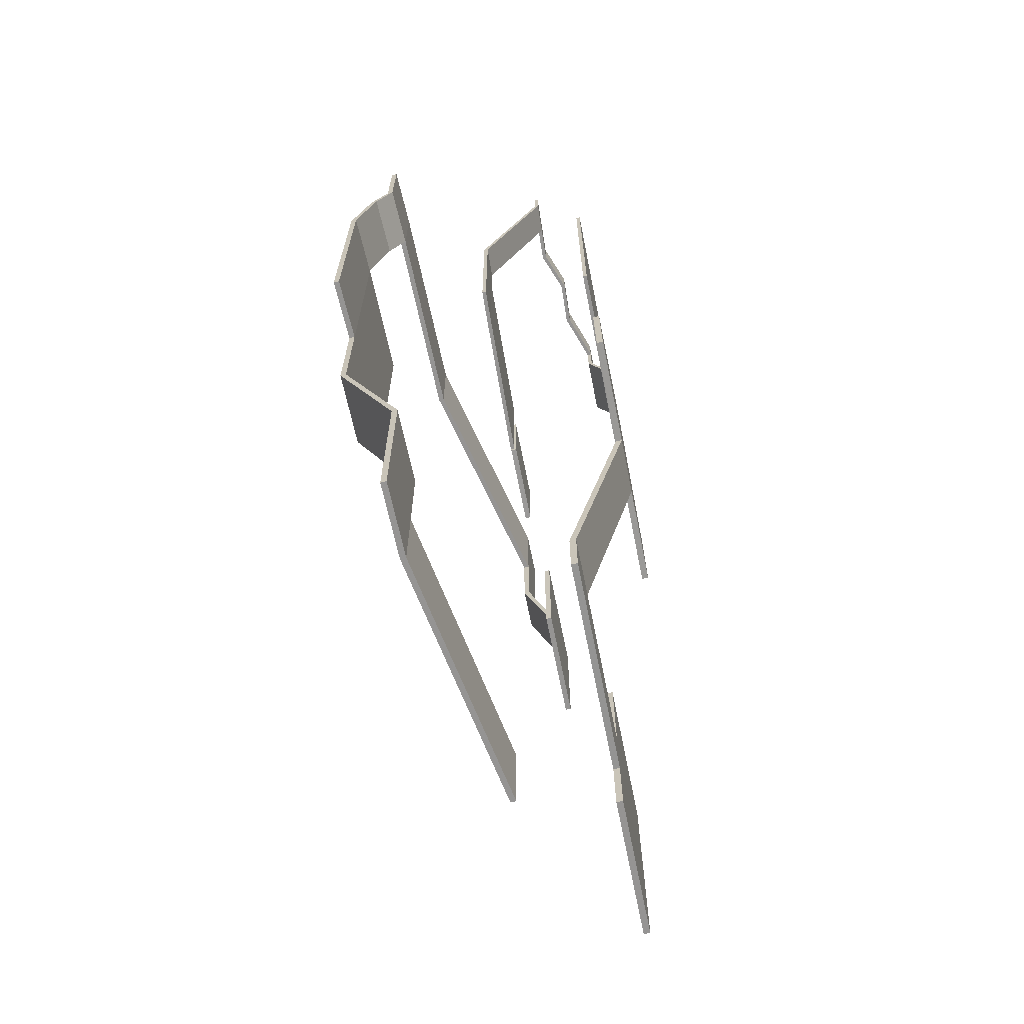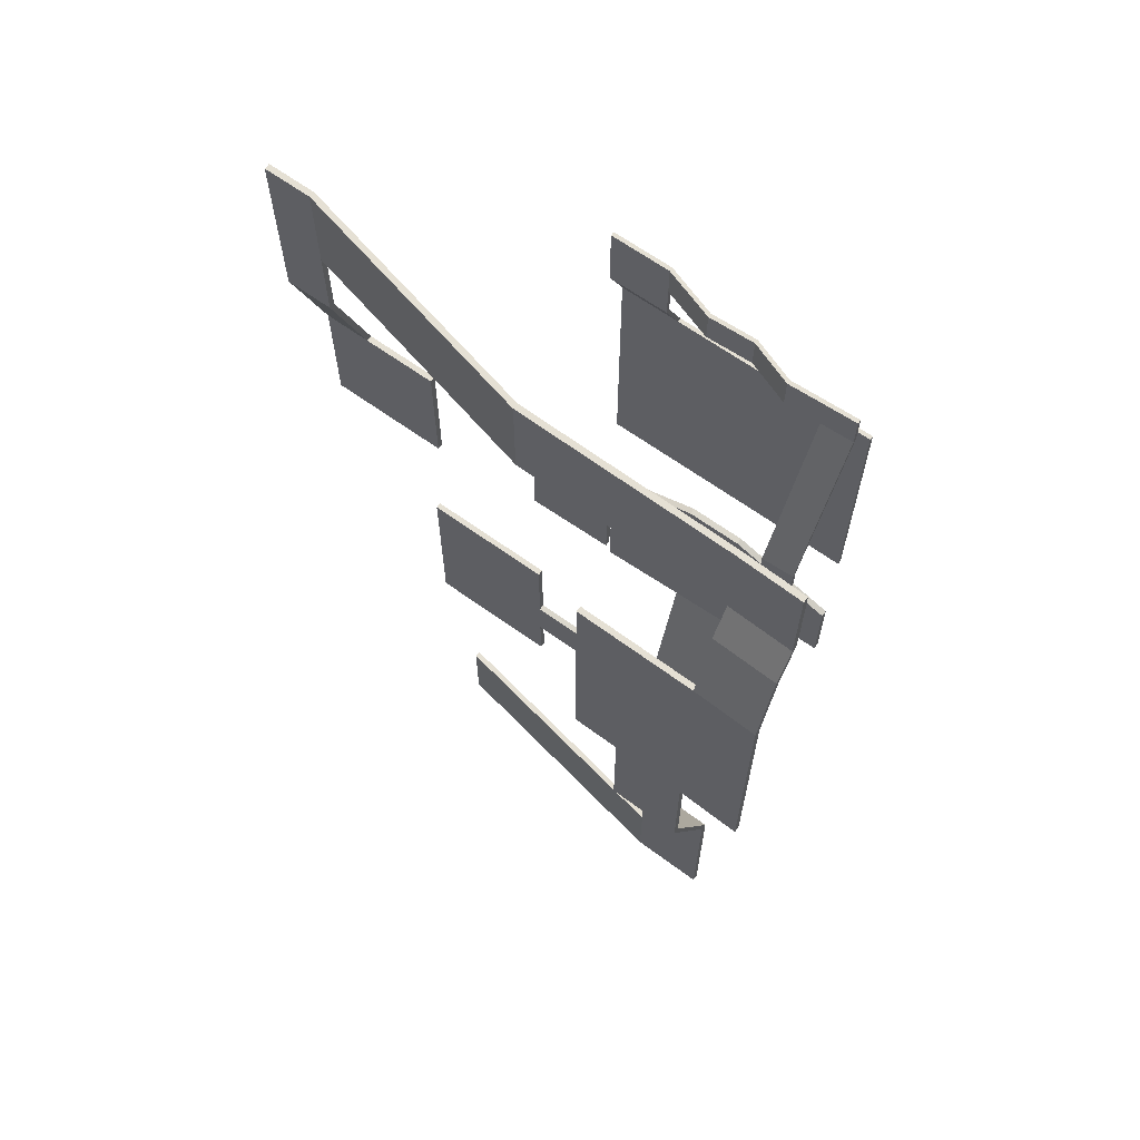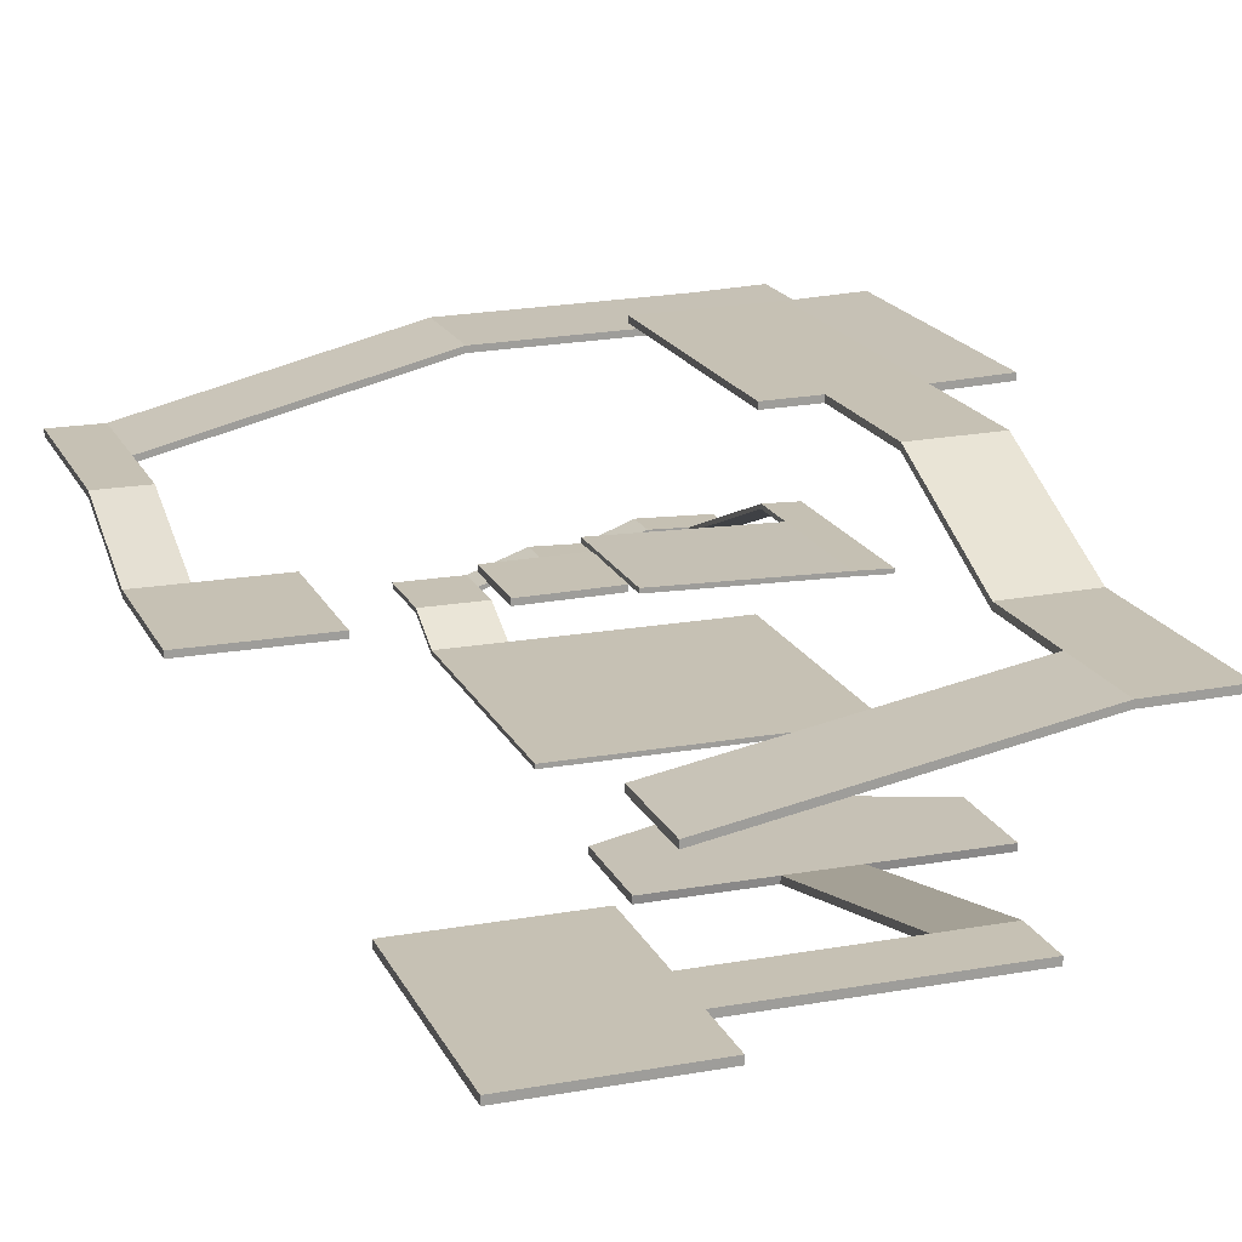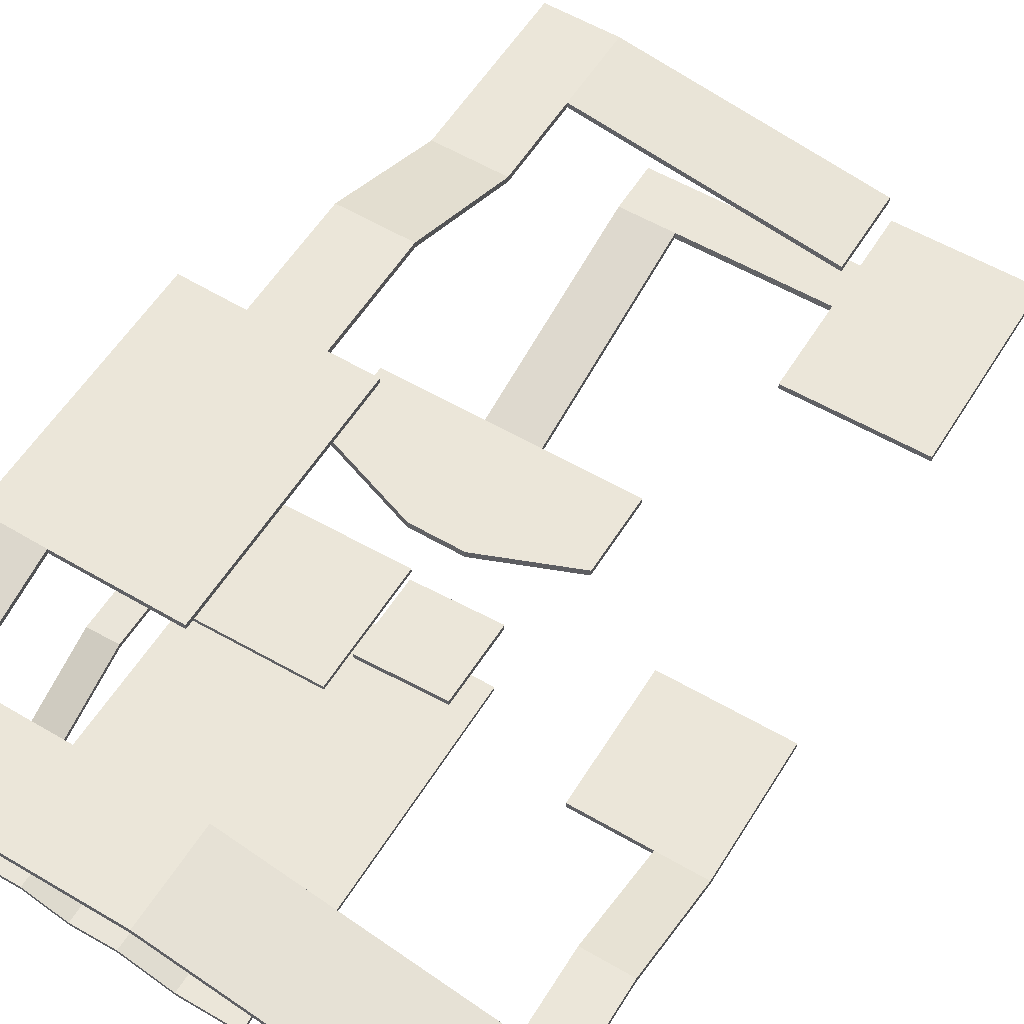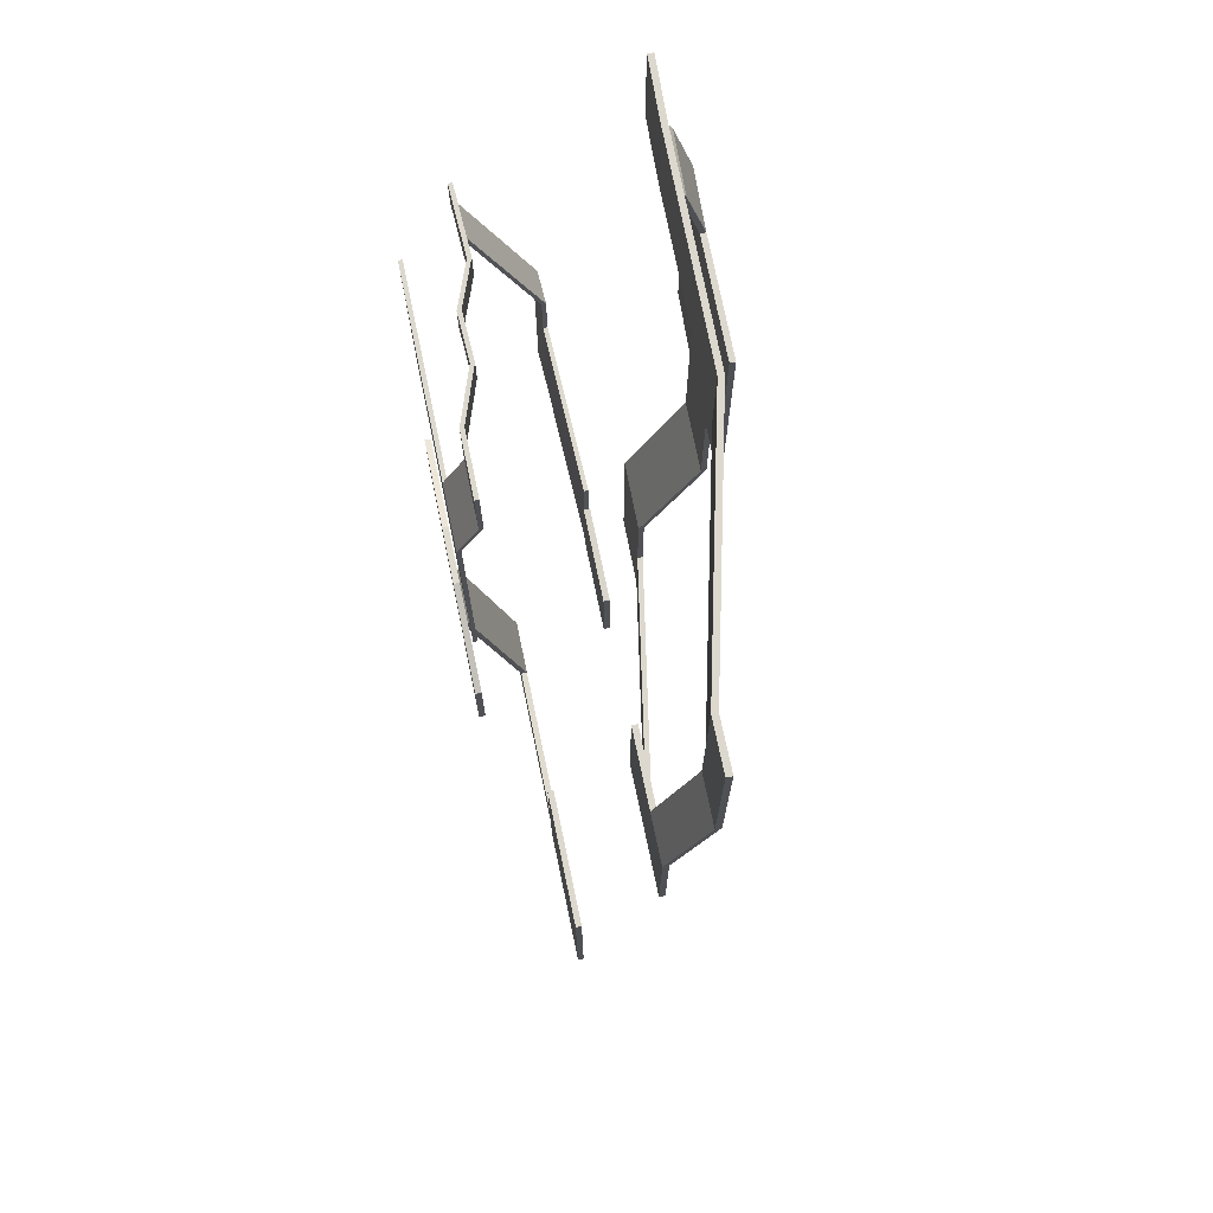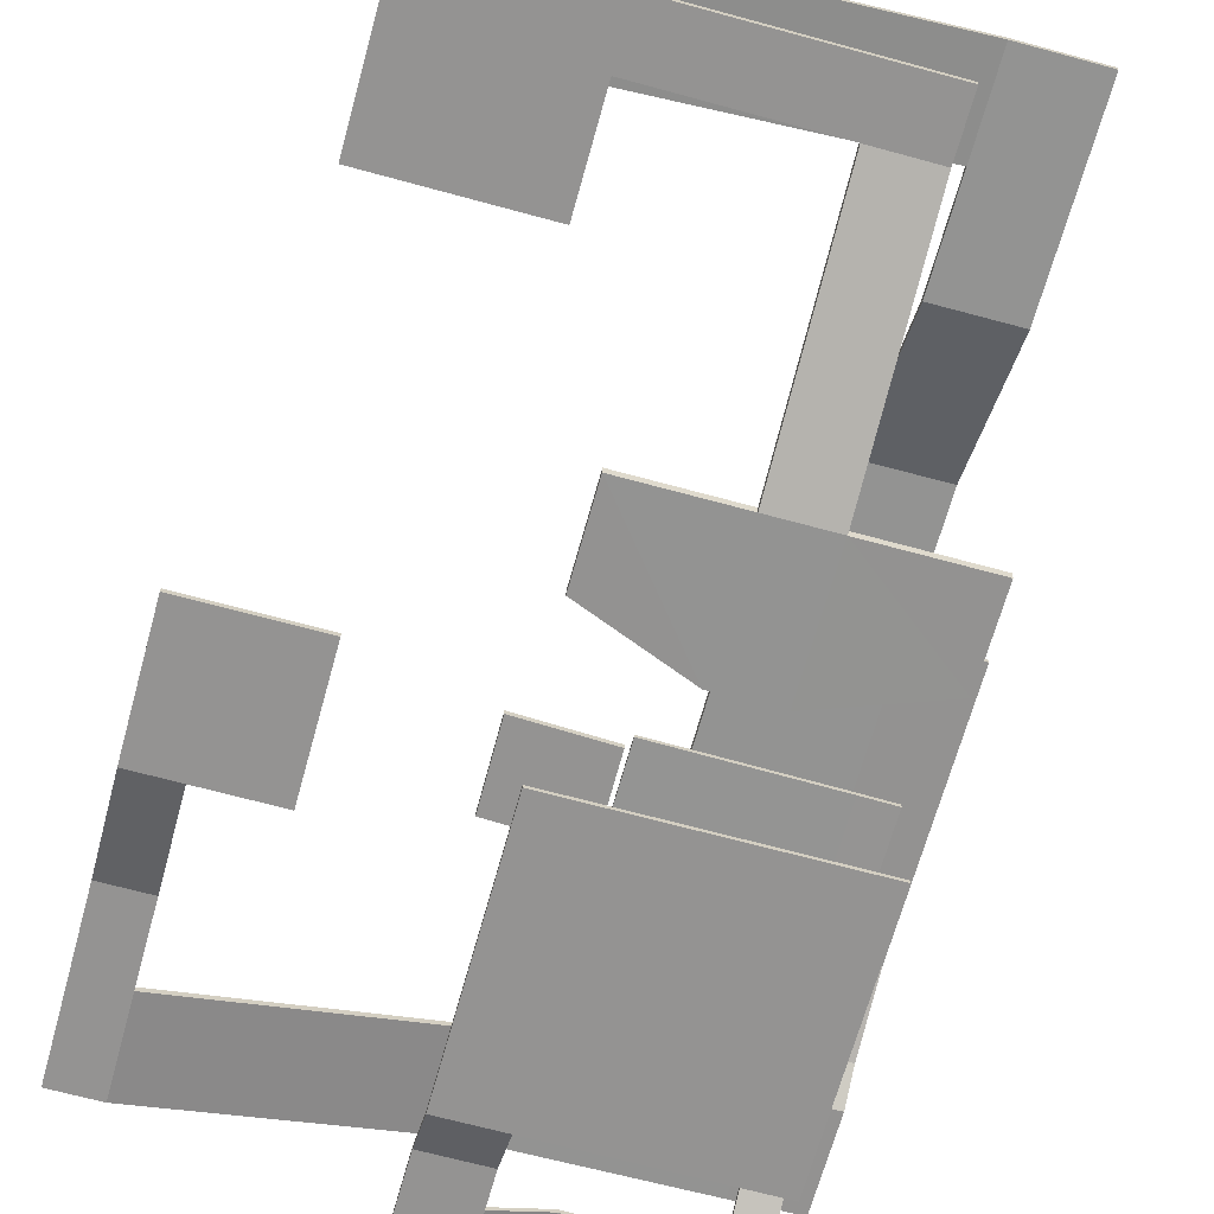
<metadata>
{"format":"obj","ext":"obj","renderer":"f3d","projection":"perspective","resolution":1024,"background":"white","views":[{"elev":-67.1,"azim":-78.7,"up":"+Z"},{"elev":65.2,"azim":-144.1,"up":"+Z"},{"elev":18.5,"azim":160.8,"up":"+Y"},{"elev":56.5,"azim":31.4,"up":"+Y"},{"elev":72.6,"azim":78.2,"up":"+Z"},{"elev":-66.8,"azim":164.6,"up":"+Y"}]}
</metadata>
<code>
v  -42.32 0 35.87
v  -42.32 0 -24.07
v  19.54 0 -24.07
v  19.54 0 35.87
v  5.324 0 35.87
v  5.285 0.959 35.87
v  19.54 0.959 35.87
v  19.54 0.959 -24.07
v  -42.32 0.959 -24.07
v  -42.32 0.959 35.87
v  5.324 4.816 61.52
v  19.54 4.816 61.52
v  19.54 5.775 61.52
v  5.285 5.775 61.52
v  19.54 4.816 45.8
v  5.324 4.816 45.8
v  5.285 5.775 45.8
v  19.54 5.775 45.8
v  19.54 4.816 53.96
v  5.324 4.816 53.96
v  19.54 5.775 53.96
v  5.285 5.775 53.96
v  -43.44 12.77 53.96
v  -43.4 11.82 53.96
v  -43.4 11.82 61.52
v  -43.44 12.77 61.52
v  -6.838 10.03 61.52
v  -6.799 9.07 61.52
v  -6.799 9.07 53.96
v  -6.838 10.03 53.96
v  -17.54 8.635 53.96
v  -17.58 9.594 53.96
v  -17.54 8.635 61.52
v  -17.58 9.594 61.52
v  -27.58 12.46 53.96
v  -27.62 13.41 53.96
v  -27.58 12.46 61.52
v  -27.62 13.41 61.52
v  -35.85 12.12 53.96
v  -35.89 13.08 53.96
v  -35.85 12.12 61.52
v  -35.89 13.08 61.52
v  -35.64 27.98 -23.98
v  -35.6 27.02 -23.98
v  -43.16 26.72 -23.98
v  -43.2 27.67 -23.98
v  -43.2 27.67 17.26
v  -43.16 26.72 17.26
v  -35.6 27.02 17.26
v  -35.64 27.98 17.26
v  -35.6 27.02 5.697
v  1.651 28.03 -23.98
v  1.612 28.99 -23.98
v  1.612 28.99 5.674
v  -35.64 27.98 5.674
v  1.651 28.03 5.697
o PartB
g PartB
f 1 2 3
f 3 4 5
f 6 7 8
f 8 9 10
f 11 12 13
f 13 14 11
f 4 3 8
f 8 7 4
f 3 2 9
f 9 8 3
f 2 1 10
f 10 9 2
f 6 10 1
f 10 6 8
f 1 5 6
f 3 5 1
f 5 4 15
f 15 16 5
f 7 6 17
f 17 18 7
f 4 7 18
f 18 15 4
f 6 5 16
f 16 17 6
f 16 15 19
f 19 20 16
f 15 18 21
f 21 19 15
f 18 17 22
f 22 21 18
f 17 16 20
f 20 22 17
f 20 19 12
f 12 11 20
f 19 21 13
f 13 12 19
f 21 22 14
f 14 13 21
f 23 24 25
f 25 26 23
f 11 14 27
f 27 28 11
f 22 20 29
f 29 30 22
f 20 11 28
f 28 29 20
f 14 22 30
f 30 27 14
f 30 29 31
f 31 32 30
f 29 28 33
f 33 31 29
f 28 27 34
f 34 33 28
f 27 30 32
f 32 34 27
f 32 31 35
f 35 36 32
f 31 33 37
f 37 35 31
f 33 34 38
f 38 37 33
f 34 32 36
f 36 38 34
f 36 35 39
f 39 40 36
f 35 37 41
f 41 39 35
f 37 38 42
f 42 41 37
f 38 36 40
f 40 42 38
f 43 44 45
f 45 46 43
f 39 41 25
f 25 24 39
f 41 42 26
f 26 25 41
f 42 40 23
f 23 26 42
f 24 23 47
f 47 48 24
f 40 39 49
f 49 50 40
f 39 24 48
f 48 49 39
f 23 40 50
f 50 47 23
f 50 49 51
f 52 53 54
f 49 48 45
f 45 44 51
f 48 47 46
f 46 45 48
f 47 55 43
f 43 46 47
f 52 54 56
f 47 50 55
f 51 55 50
f 45 51 49
f 44 43 53
f 53 52 44
f 43 55 54
f 54 53 43
f 51 44 52
f 52 56 51
f 55 51 56
f 56 54 55
v  2.674 27.76 -21.81
v  22.83 27.76 -22.55
v  22.66 27.76 -3.586
v  2.508 27.76 -2.847
v  2.674 29.08 -21.81
v  2.508 29.08 -2.847
v  22.66 29.08 -3.586
v  22.83 29.08 -22.55
o PartC
g PartC
f 57 58 59
f 59 60 57
f 61 62 63
f 63 64 61
f 57 60 62
f 62 61 57
f 60 59 63
f 63 62 60
f 59 58 64
f 64 63 59
f 58 57 61
f 61 64 58
v  51.22 27.47 3.027
v  51.22 27.47 -28.82
v  80.45 27.47 -28.82
v  80.45 27.47 3.027
v  69.11 27.47 3.027
v  69.16 28.85 3.027
v  80.45 28.85 3.027
v  80.45 28.85 -28.82
v  51.22 28.85 -28.82
v  51.22 28.85 3.027
v  69.11 36.84 70.86
v  80.45 36.84 70.86
v  80.45 38.22 70.86
v  69.16 38.22 70.86
v  80.45 36.84 29.38
v  69.11 36.84 29.38
v  69.16 38.22 29.38
v  80.45 38.22 29.38
v  80.45 36.84 48.17
v  69.11 36.84 48.17
v  80.45 38.22 48.17
v  69.16 38.22 48.17
v  -57.22 54.14 48.17
v  -57.27 52.76 48.17
v  -57.27 52.76 70.86
v  -57.22 54.14 70.86
v  8.711 52.85 70.86
v  8.66 51.47 70.86
v  8.66 51.47 48.17
v  8.711 52.85 48.17
v  -42.04 52.2 48.17
v  -41.99 53.58 48.17
v  -42.04 52.2 70.86
v  -41.99 53.58 70.86
v  -41.99 62.69 -38.07
v  -42.04 61.31 -38.07
v  -57.27 61.87 -38.07
v  -57.22 63.25 -38.07
v  -57.22 58.47 40.61
v  -57.27 57.09 40.61
v  -42.04 56.53 40.61
v  -41.99 57.91 40.61
v  -42.04 61.31 22.88
v  -41.99 62.69 22.88
v  -57.27 61.87 22.88
v  -57.22 63.25 22.88
v  -12.89 62.31 22.88
v  -12.95 60.93 22.88
v  -12.95 60.93 -38.07
v  -12.89 62.31 -38.07
v  -42.04 46.62 -144.2
v  -41.99 48 -144.2
v  -24.24 47.77 -144.2
v  -24.2 61.08 -38.07
v  -24.24 62.46 -38.07
v  -24.2 46.39 -144.2
v  -41.99 62.69 -67.61
v  -42.04 61.31 -67.61
v  -24.24 62.46 -67.61
v  -24.2 61.08 -67.61
v  -41.99 48 -100.8
v  -42.04 46.62 -100.8
v  -24.24 47.77 -100.8
v  -24.2 46.39 -100.8
v  -41.99 48 -123.5
v  -42.04 46.62 -123.5
v  -24.24 47.77 -123.5
v  -24.2 46.39 -123.5
v  38.86 36.52 -123.5
v  38.9 35.14 -123.5
v  38.9 35.14 -144.2
v  38.86 36.52 -144.2
o PartD
g PartD
f 65 66 67
f 67 68 69
f 70 71 72
f 72 73 74
f 75 76 77
f 77 78 75
f 68 67 72
f 72 71 68
f 67 66 73
f 73 72 67
f 66 65 74
f 74 73 66
f 70 74 65
f 74 70 72
f 65 69 70
f 67 69 65
f 69 68 79
f 79 80 69
f 71 70 81
f 81 82 71
f 68 71 82
f 82 79 68
f 70 69 80
f 80 81 70
f 80 79 83
f 83 84 80
f 79 82 85
f 85 83 79
f 82 81 86
f 86 85 82
f 81 80 84
f 84 86 81
f 84 83 76
f 76 75 84
f 83 85 77
f 77 76 83
f 85 86 78
f 78 77 85
f 87 88 89
f 89 90 87
f 75 78 91
f 91 92 75
f 86 84 93
f 93 94 86
f 84 75 92
f 92 93 84
f 78 86 94
f 94 91 78
f 94 93 95
f 95 96 94
f 93 92 97
f 97 95 93
f 92 91 98
f 98 97 92
f 91 94 96
f 96 98 91
f 99 100 101
f 101 102 99
f 95 97 89
f 89 88 95
f 97 98 90
f 90 89 97
f 98 96 87
f 87 90 98
f 88 87 103
f 103 104 88
f 96 95 105
f 105 106 96
f 95 88 104
f 104 105 95
f 87 96 106
f 106 103 87
f 106 105 107
f 107 108 106
f 105 104 109
f 109 107 105
f 104 103 110
f 110 109 104
f 103 106 108
f 108 110 103
f 111 112 113
f 113 114 111
f 107 109 101
f 101 100 107
f 109 110 102
f 102 101 109
f 110 108 99
f 99 102 110
f 115 116 117
f 114 113 118
f 108 107 112
f 112 111 108
f 107 100 118
f 113 112 107
f 99 108 111
f 111 119 99
f 115 117 120
f 111 114 119
f 118 119 114
f 107 118 113
f 100 99 121
f 121 122 100
f 99 119 123
f 123 121 99
f 118 100 122
f 122 124 118
f 119 118 124
f 124 123 119
f 122 121 125
f 125 126 122
f 121 123 127
f 127 125 121
f 123 124 128
f 128 127 123
f 124 122 126
f 126 128 124
f 126 125 129
f 129 130 126
f 125 127 131
f 131 129 125
f 127 128 132
f 132 131 127
f 128 126 130
f 130 132 128
f 130 129 116
f 116 115 130
f 129 131 117
f 117 116 129
f 133 134 135
f 135 136 133
f 132 130 115
f 115 120 132
f 120 117 136
f 136 135 120
f 131 132 134
f 134 133 131
f 117 131 133
f 133 136 117
f 132 120 135
f 135 134 132
v  35.1 10.99 -108.4
v  35.1 10.99 -131.3
v  69.58 10.99 -158.1
v  69.58 10.99 -108.4
v  35.1 12.48 -108.4
v  69.58 12.48 -108.4
v  69.58 12.48 -158.1
v  35.1 12.48 -131.5
v  35.1 10.99 -158.1
v  35.1 12.48 -158.1
v  -15.71 12.48 -131.5
v  -15.71 12.48 -144
v  -15.71 10.99 -144
v  35.1 12.48 -144
v  -15.71 10.99 -131.3
v  35.1 10.99 -144
v  -2.005 12.48 -131.5
v  -2.005 10.99 -131.3
v  -2.005 12.48 -144
v  -2.005 10.99 -144
v  -2.005 -1.742 -47.87
v  -2.005 -0.2521 -48.07
v  -15.71 -0.2521 -48.07
v  -15.71 -1.742 -47.87
v  -15.71 -1.864 -77.41
v  -15.71 -0.3738 -77.62
v  -2.005 -0.3738 -77.62
v  -2.005 -1.864 -77.41
v  21.63 -1.864 -77.41
v  21.63 -0.3738 -77.62
v  21.63 -0.2521 -57.37
v  21.63 -1.742 -57.16
v  -41.24 -0.3738 -77.62
v  -41.24 -1.864 -77.41
v  -41.24 -1.742 -57.16
v  -41.24 -0.2521 -57.37
o PartA
g PartA
f 137 138 139
f 139 140 137
f 141 142 143
f 143 144 141
f 137 140 142
f 142 141 137
f 140 139 143
f 143 142 140
f 139 145 146
f 146 143 139
f 138 137 141
f 141 144 138
f 147 148 149
f 143 150 144
f 149 151 147
f 138 152 139
f 150 146 145
f 143 146 150
f 145 152 150
f 152 145 139
f 138 144 153
f 153 154 138
f 144 150 155
f 155 153 144
f 150 152 156
f 156 155 150
f 152 138 154
f 154 156 152
f 153 155 148
f 148 147 153
f 155 156 149
f 149 148 155
f 156 154 151
f 151 149 156
f 157 158 159
f 159 160 157
f 147 151 161
f 161 162 147
f 154 153 163
f 163 164 154
f 153 147 162
f 162 163 153
f 151 154 164
f 164 161 151
f 165 166 167
f 167 168 165
f 163 162 159
f 159 158 163
f 169 170 171
f 171 172 169
f 161 164 157
f 157 160 161
f 160 159 172
f 172 171 160
f 162 161 170
f 170 169 162
f 159 162 169
f 169 172 159
f 161 160 171
f 171 170 161
f 158 157 168
f 168 167 158
f 164 163 166
f 166 165 164
f 163 158 167
f 167 166 163
f 157 164 165
f 165 168 157

</code>
